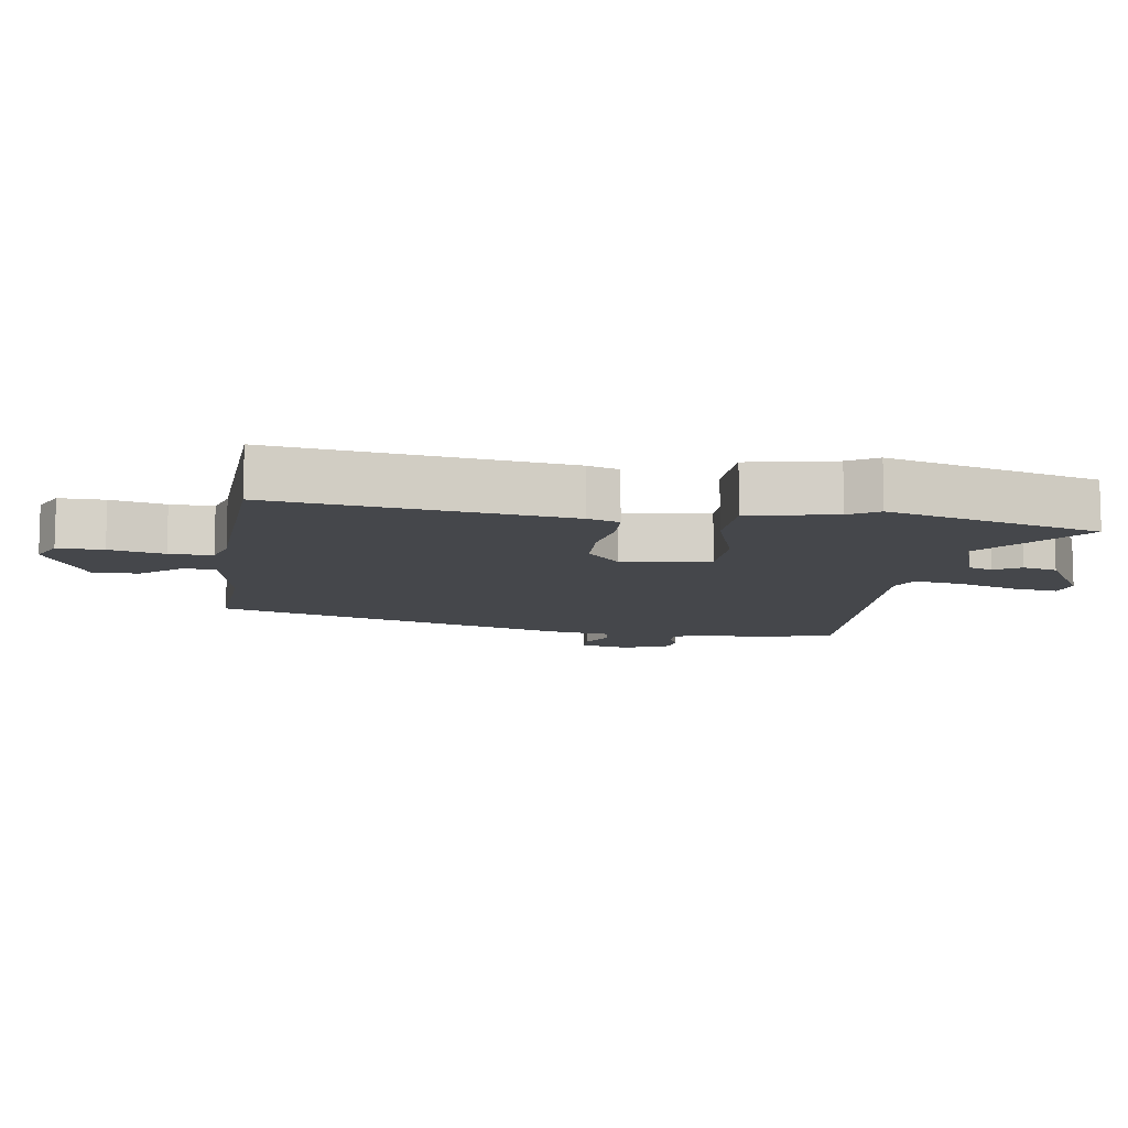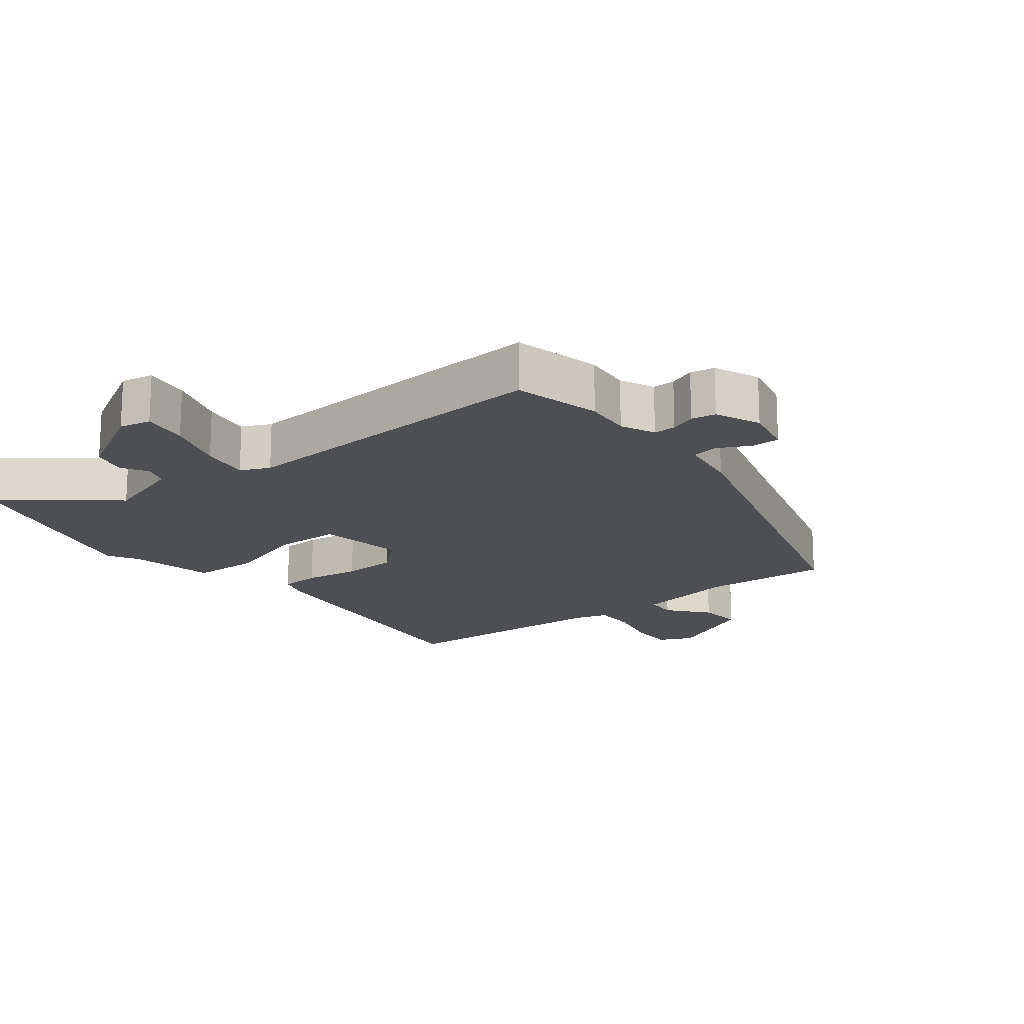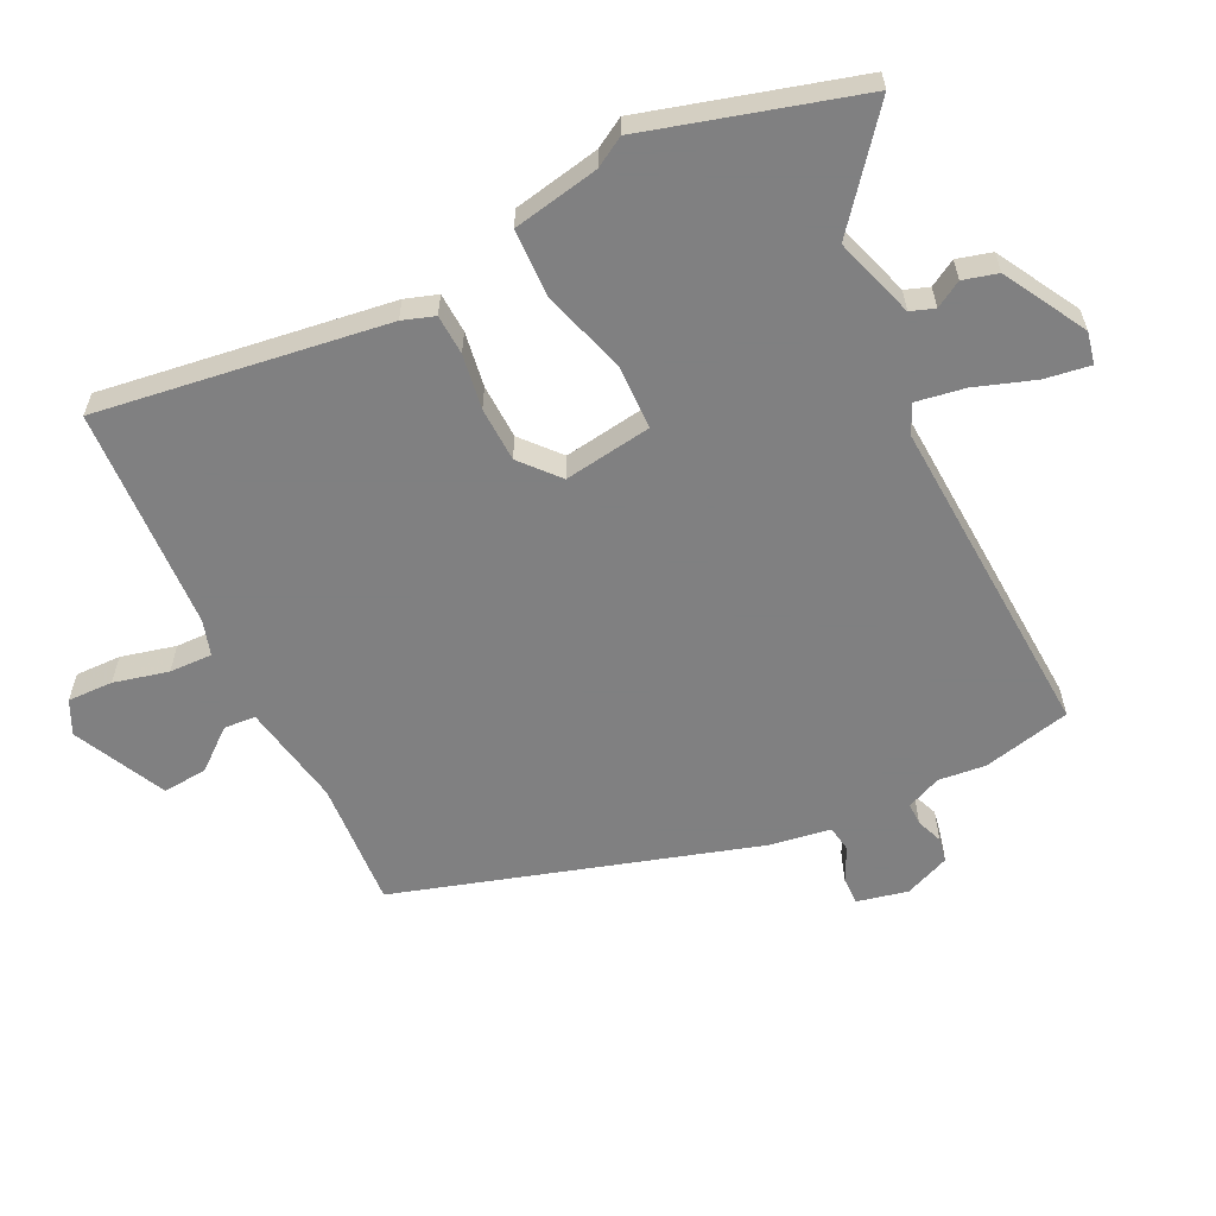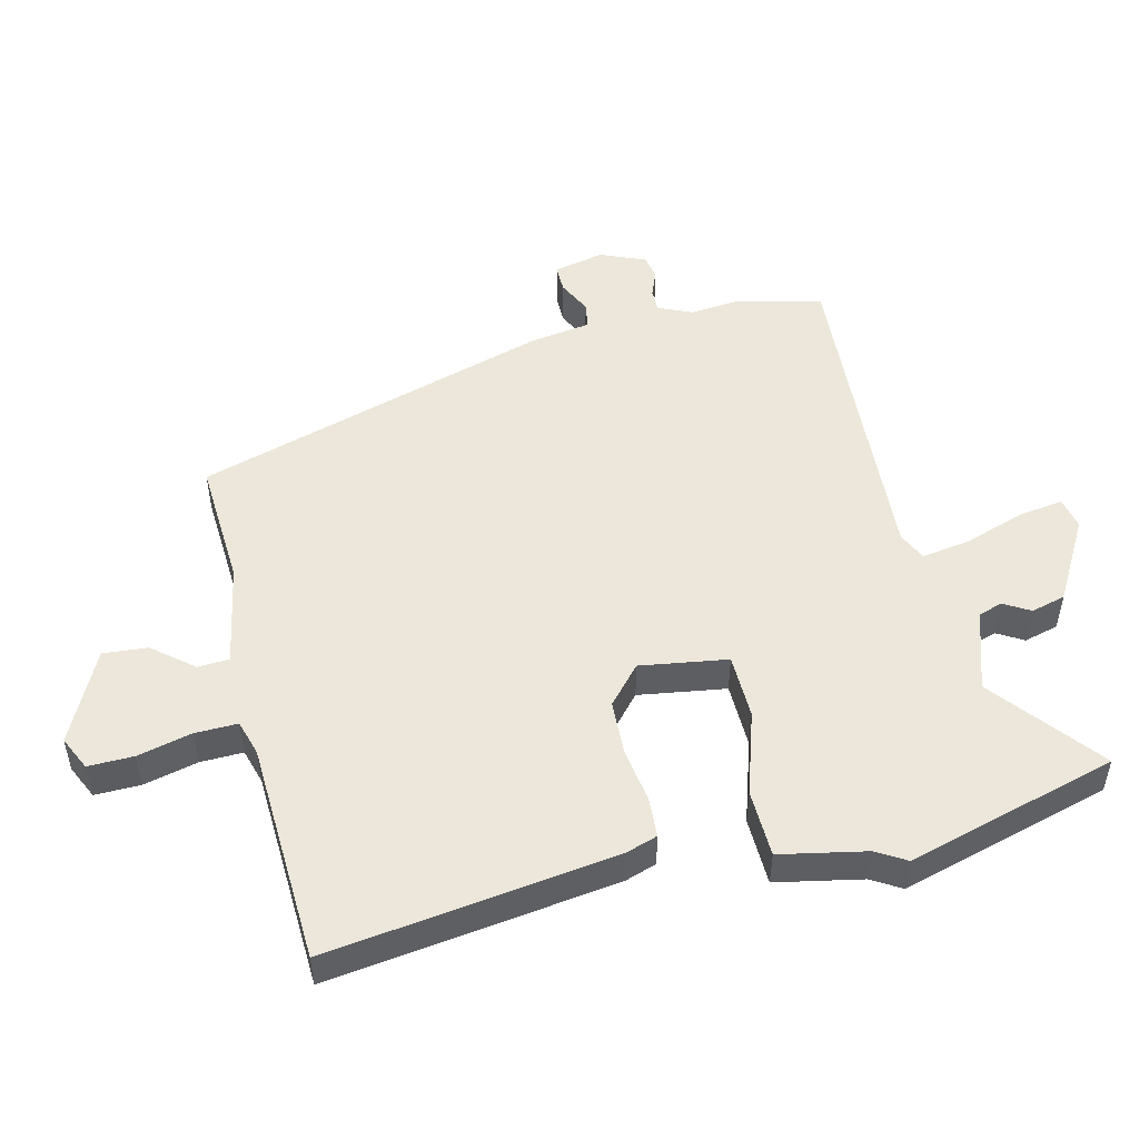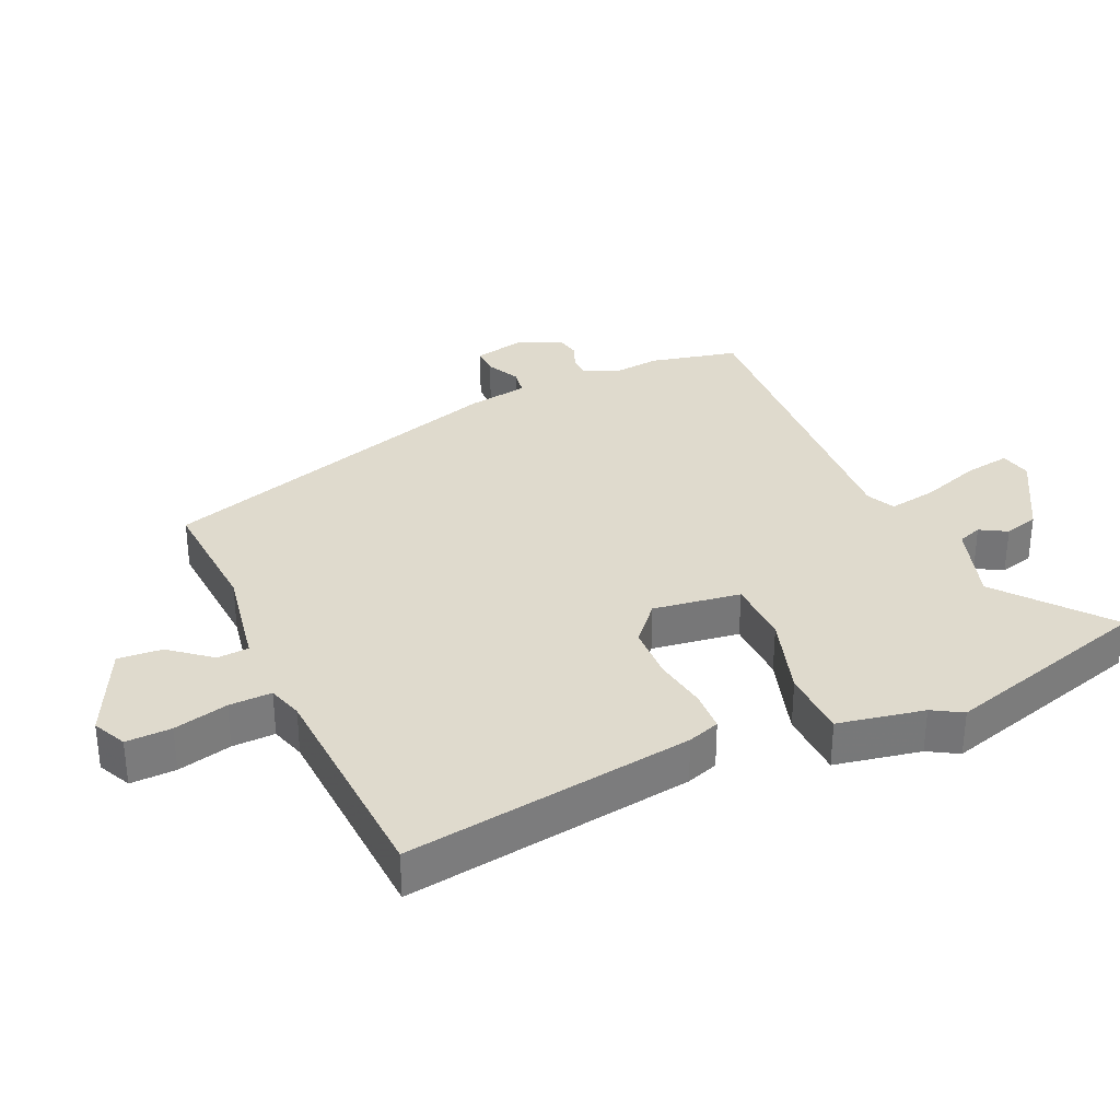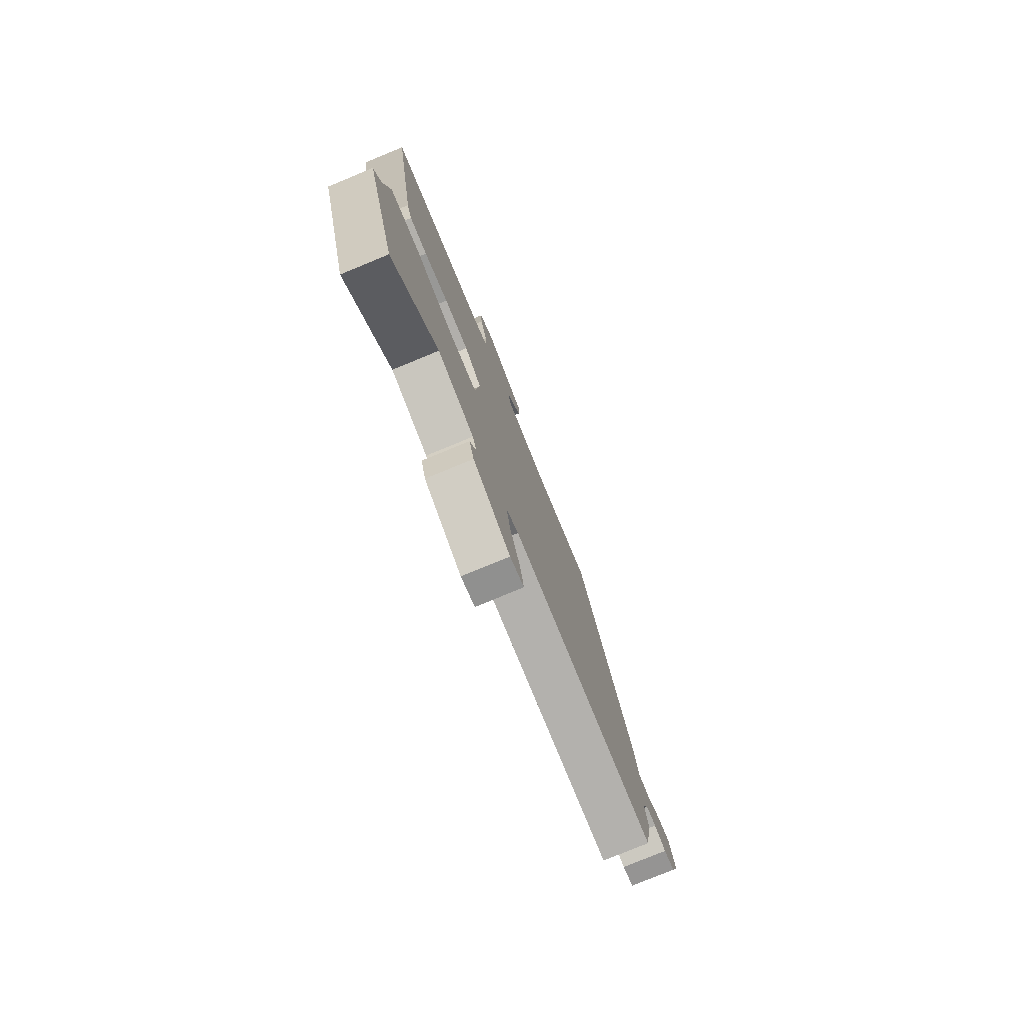
<metadata>
{"format":"obj","ext":"obj","renderer":"f3d","projection":"perspective","resolution":1024,"background":"white","views":[{"elev":-10.2,"azim":83.9,"up":"+Y"},{"elev":-17.6,"azim":-139.5,"up":"+Y"},{"elev":-60.0,"azim":118.0,"up":"+Y"},{"elev":50.8,"azim":78.7,"up":"+Y"},{"elev":32.9,"azim":67.6,"up":"+Y"},{"elev":-78.2,"azim":112.4,"up":"+Z"}]}
</metadata>
<code>
v 0.538 0.07 0.457
v 0.461 0.07 0.021
v 0.443 0.07 -0.027
v 0.382 0.07 -0.028
v 0.299 0.07 -0.012
v 0.216 0.07 -0.012
v 0.157 0.07 -0.06
v 0.172 0.07 -0.194
v 0.271 0.07 -0.2
v 0.399 0.07 -0.165
v 0.502 0.07 -0.172
v 0.523 0.07 -0.304
v 0.548 0.07 -0.35
v 0.446 0.07 -0.667
v 0.288 0.07 -0.53
v 0.164 0.07 -0.565
v 0.15 0.07 -0.601
v 0.172 0.07 -0.642
v 0.156 0.07 -0.694
v 0.029 0.07 -0.76
v -0.019 0.07 -0.748
v -0.006 0.07 -0.679
v 0.028 0.07 -0.59
v 0.043 0.07 -0.516
v 0 0.07 -0.494
v -0.499 0.07 -0.504
v -0.525 0.07 -0.37
v -0.515 0.07 -0.298
v -0.536 0.07 -0.245
v -0.57 0.07 -0.244
v -0.61 0.07 -0.258
v -0.647 0.07 -0.25
v -0.673 0.07 -0.18
v -0.653 0.07 -0.104
v -0.611 0.07 -0.106
v -0.561 0.07 -0.133
v -0.521 0.07 -0.128
v -0.503 0.07 -0.036
v -0.318 0.07 0.5
v -0.125 0.07 0.481
v 0.032 0.07 0.504
v 0.037 0.07 0.552
v -0.011 0.07 0.615
v -0.014 0.07 0.683
v 0.128 0.07 0.746
v 0.178 0.07 0.72
v 0.174 0.07 0.651
v 0.151 0.07 0.569
v 0.147 0.07 0.504
v 0.2 0.07 0.486
v 0.538 0 0.457
v 0.461 0 0.021
v 0.443 0 -0.027
v 0.382 0 -0.028
v 0.299 0 -0.012
v 0.216 0 -0.012
v 0.157 0 -0.06
v 0.172 0 -0.194
v 0.271 0 -0.2
v 0.399 0 -0.165
v 0.502 0 -0.172
v 0.523 0 -0.304
v 0.548 0 -0.35
v 0.446 0 -0.667
v 0.288 0 -0.53
v 0.164 0 -0.565
v 0.15 0 -0.601
v 0.172 0 -0.642
v 0.156 0 -0.694
v 0.029 0 -0.76
v -0.019 0 -0.748
v -0.006 0 -0.679
v 0.028 0 -0.59
v 0.043 0 -0.516
v 0 0 -0.494
v -0.499 0 -0.504
v -0.525 0 -0.37
v -0.515 0 -0.298
v -0.536 0 -0.245
v -0.57 0 -0.244
v -0.61 0 -0.258
v -0.647 0 -0.25
v -0.673 0 -0.18
v -0.653 0 -0.104
v -0.611 0 -0.106
v -0.561 0 -0.133
v -0.521 0 -0.128
v -0.503 0 -0.036
v -0.318 0 0.5
v -0.125 0 0.481
v 0.032 0 0.504
v 0.037 0 0.552
v -0.011 0 0.615
v -0.014 0 0.683
v 0.128 0 0.746
v 0.178 0 0.72
v 0.174 0 0.651
v 0.151 0 0.569
v 0.147 0 0.504
v 0.2 0 0.486
f 46 47 48
f 45 46 48
f 44 45 48
f 43 44 48
f 42 43 48
f 41 42 48 49
f 40 41 49 50
f 37 38 39 40
f 34 35 36
f 33 34 36
f 32 33 36
f 31 32 36
f 30 31 36
f 29 30 36 37
f 40 50 1
f 37 40 1
f 29 37 1
f 28 29 1
f 21 22 23
f 20 21 23
f 19 20 23
f 18 19 23
f 17 18 23
f 16 17 23 24
f 15 16 24 25
f 12 13 14 15
f 12 15 25
f 11 12 25
f 10 11 25
f 9 10 25
f 3 4 5
f 2 3 5
f 1 2 5
f 1 5 6
f 28 1 6 7
f 26 27 28
f 25 26 28
f 9 25 28
f 8 9 28
f 7 8 28
f 98 97 96
f 98 96 95
f 98 95 94
f 98 94 93
f 98 93 92
f 99 98 92 91
f 100 99 91 90
f 90 89 88 87
f 86 85 84
f 86 84 83
f 86 83 82
f 86 82 81
f 86 81 80
f 87 86 80 79
f 51 100 90
f 51 90 87
f 51 87 79
f 51 79 78
f 73 72 71
f 73 71 70
f 73 70 69
f 73 69 68
f 73 68 67
f 74 73 67 66
f 75 74 66 65
f 65 64 63 62
f 75 65 62
f 75 62 61
f 75 61 60
f 75 60 59
f 55 54 53
f 55 53 52
f 55 52 51
f 56 55 51
f 57 56 51 78
f 78 77 76
f 78 76 75
f 78 75 59
f 78 59 58
f 78 58 57
f 1 51 52 2
f 2 52 53 3
f 3 53 54 4
f 4 54 55 5
f 5 55 56 6
f 6 56 57 7
f 7 57 58 8
f 8 58 59 9
f 9 59 60 10
f 10 60 61 11
f 11 61 62 12
f 12 62 63 13
f 13 63 64 14
f 14 64 65 15
f 15 65 66 16
f 16 66 67 17
f 17 67 68 18
f 18 68 69 19
f 19 69 70 20
f 20 70 71 21
f 21 71 72 22
f 22 72 73 23
f 23 73 74 24
f 24 74 75 25
f 25 75 76 26
f 26 76 77 27
f 27 77 78 28
f 28 78 79 29
f 29 79 80 30
f 30 80 81 31
f 31 81 82 32
f 32 82 83 33
f 33 83 84 34
f 34 84 85 35
f 35 85 86 36
f 36 86 87 37
f 37 87 88 38
f 38 88 89 39
f 39 89 90 40
f 40 90 91 41
f 41 91 92 42
f 42 92 93 43
f 43 93 94 44
f 44 94 95 45
f 45 95 96 46
f 46 96 97 47
f 47 97 98 48
f 48 98 99 49
f 49 99 100 50
f 50 100 51 1

</code>
